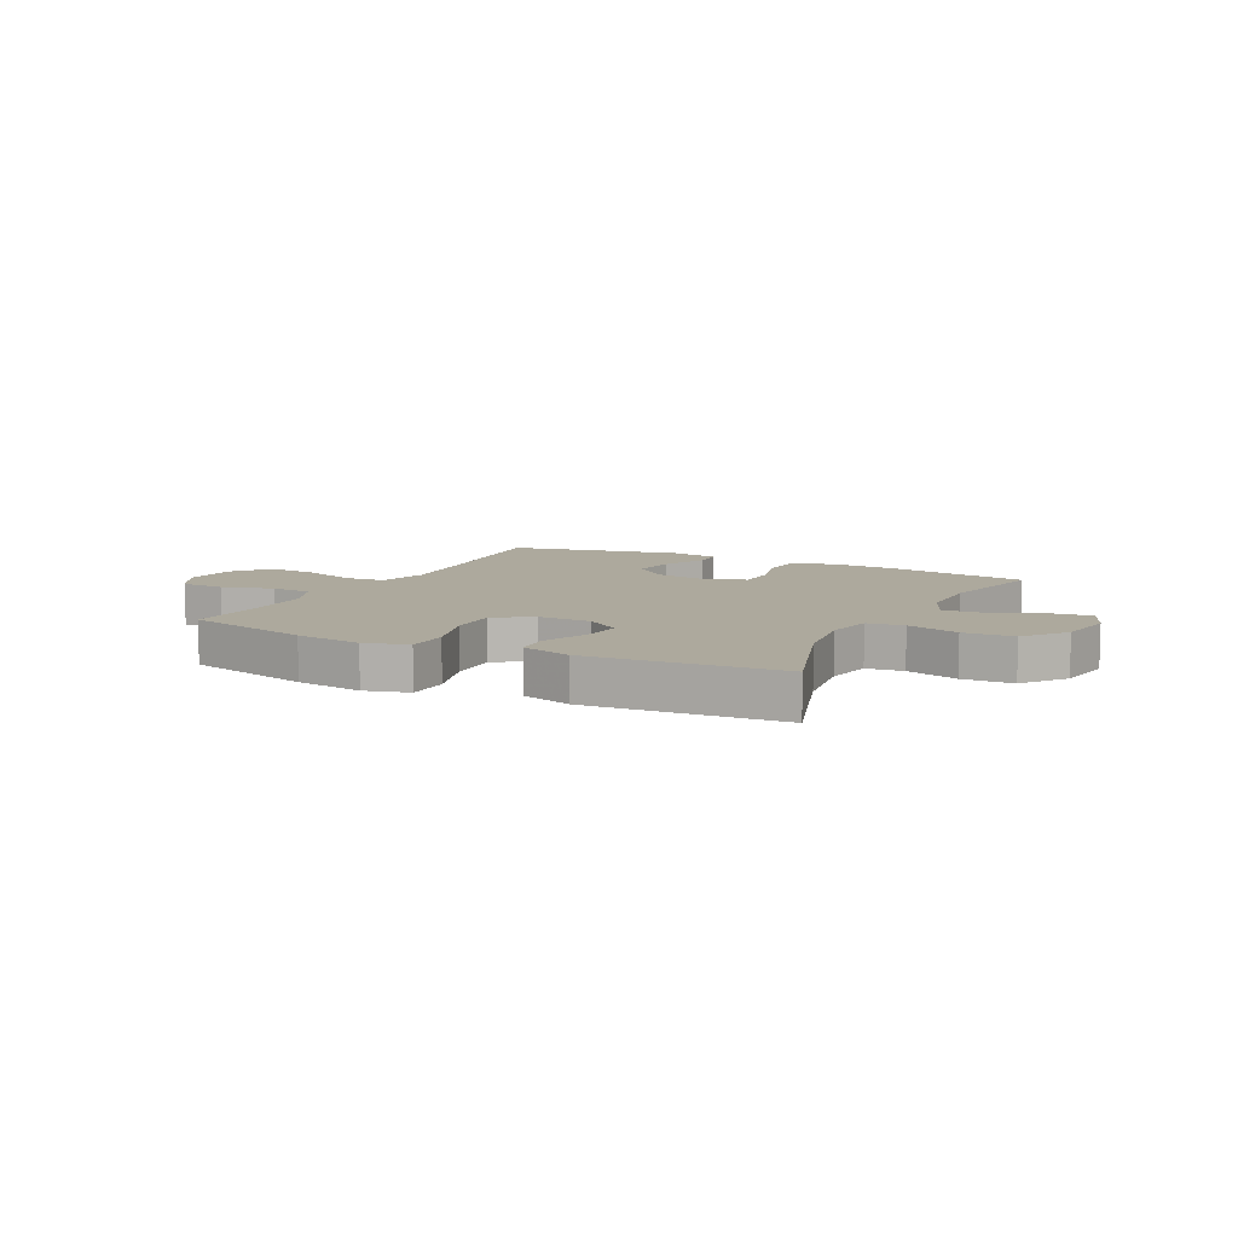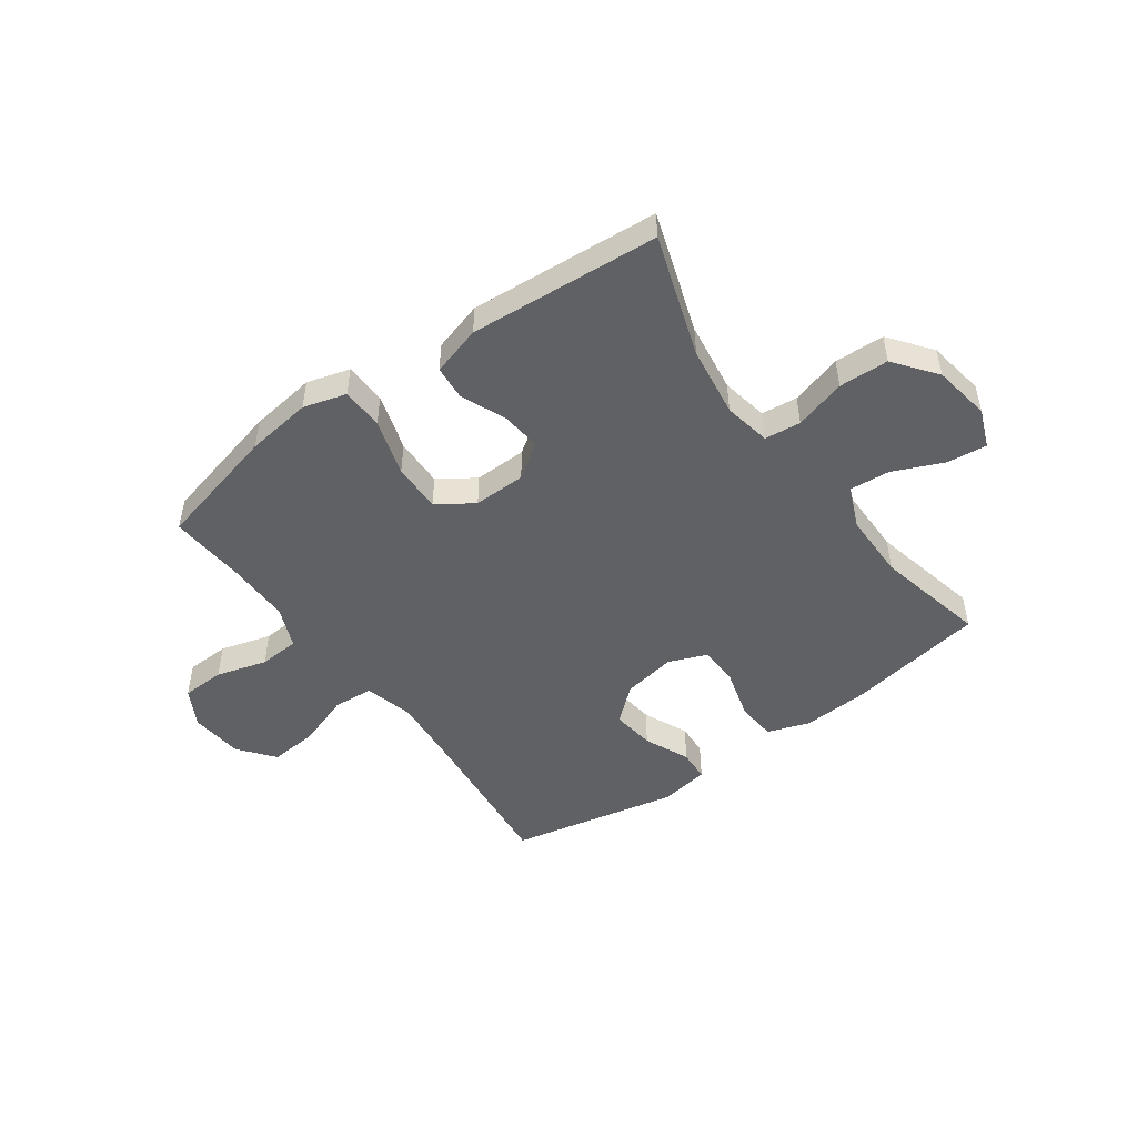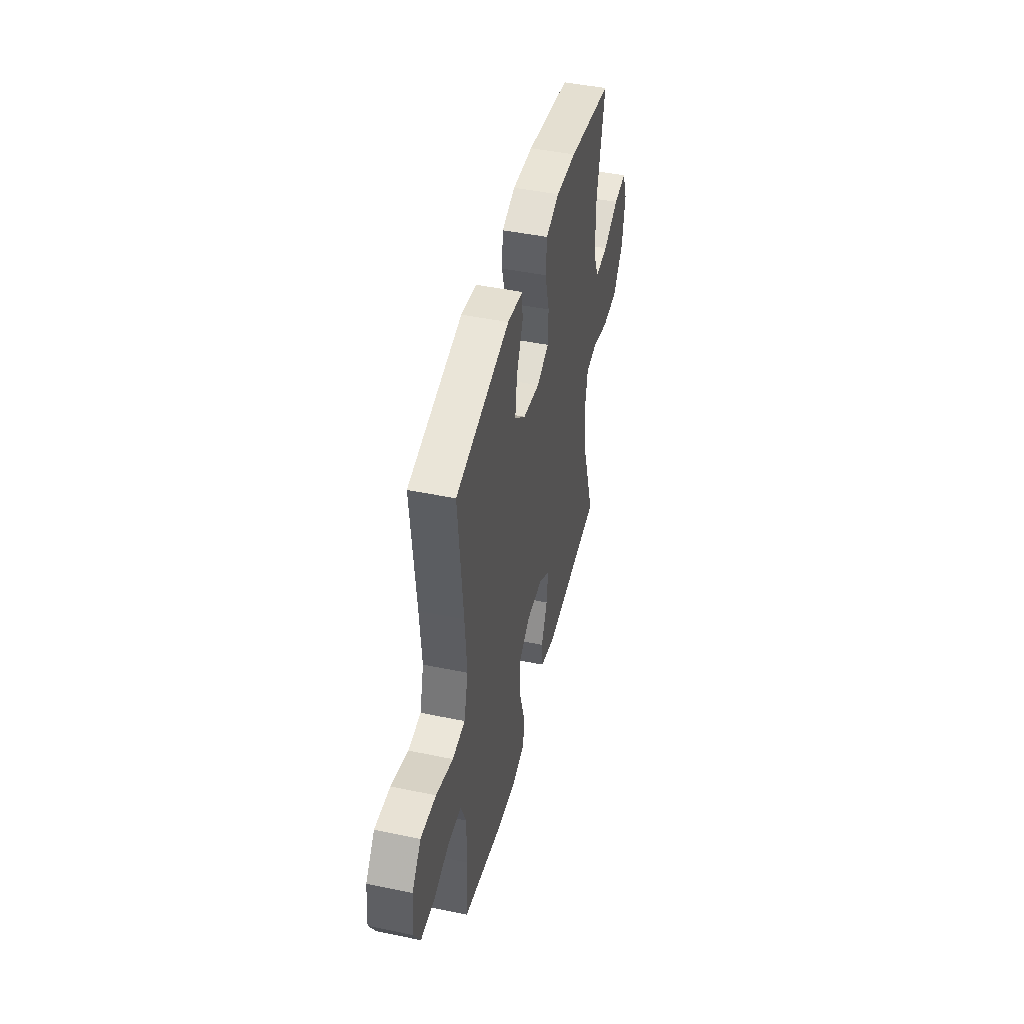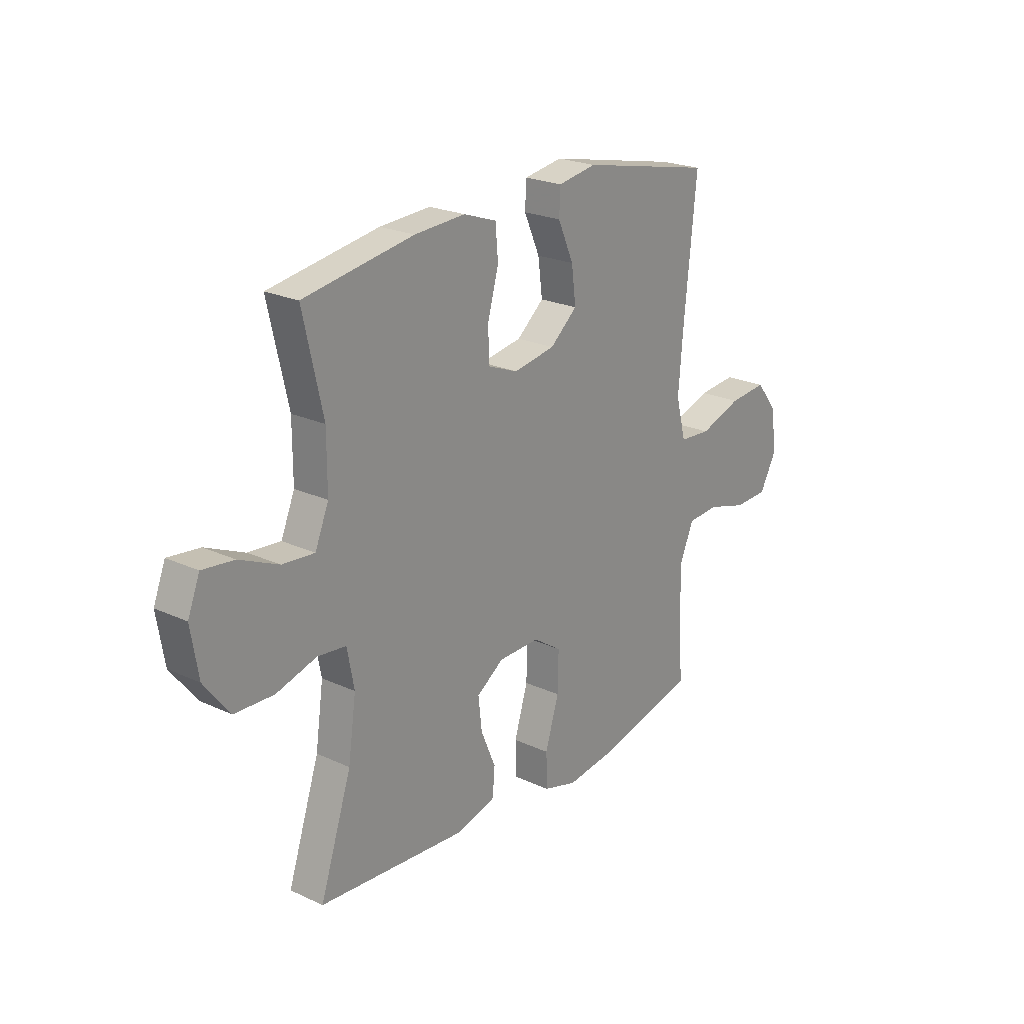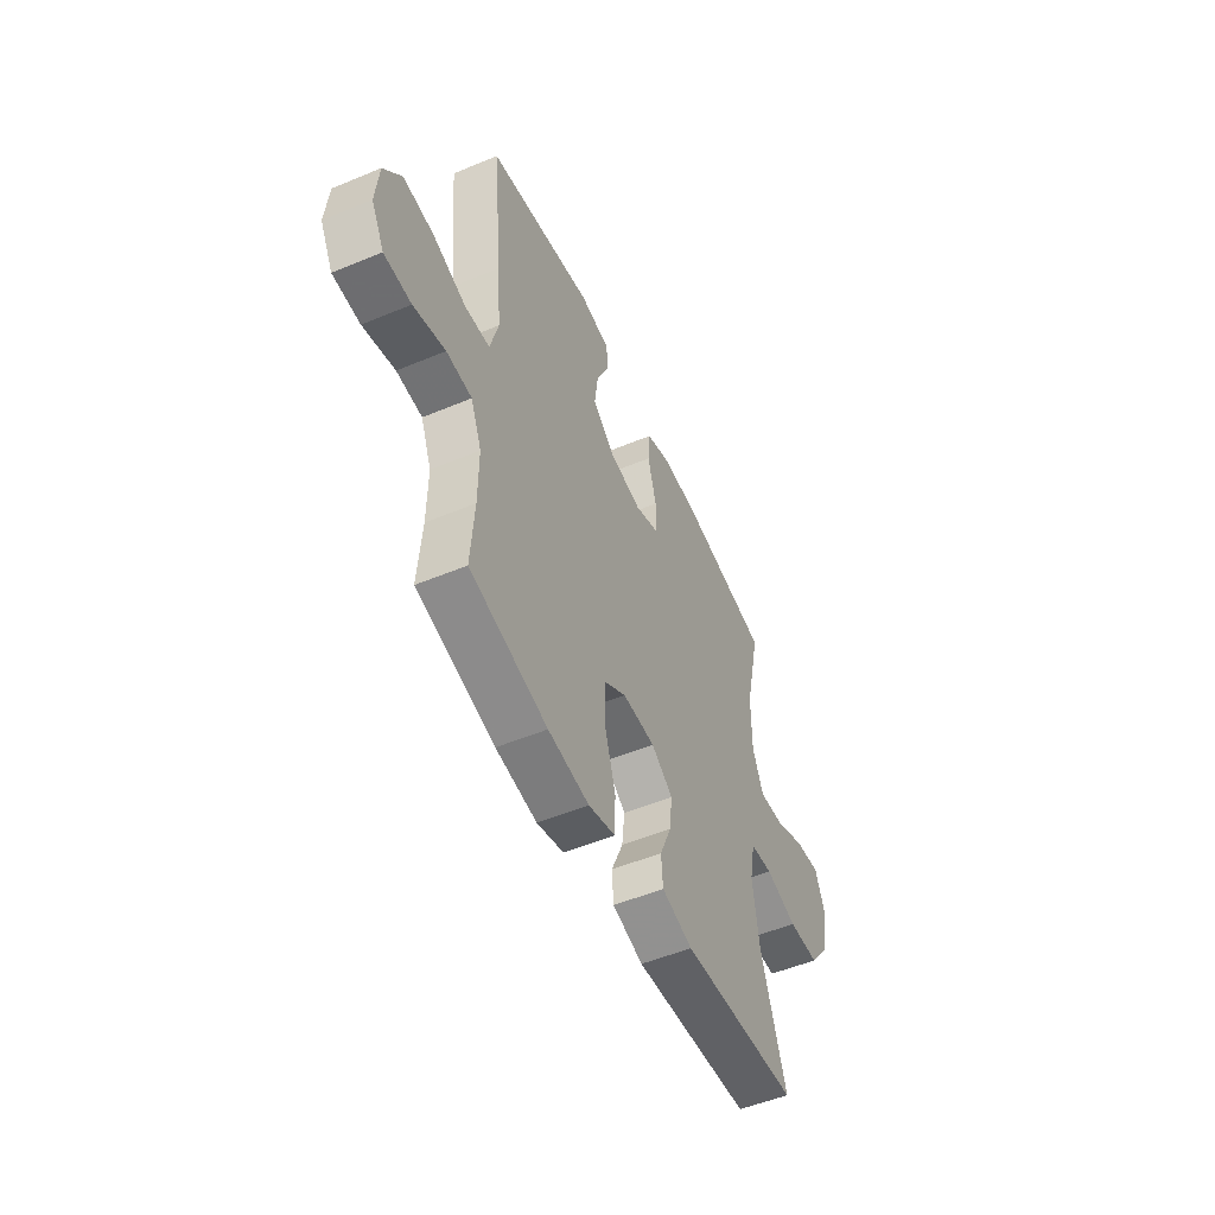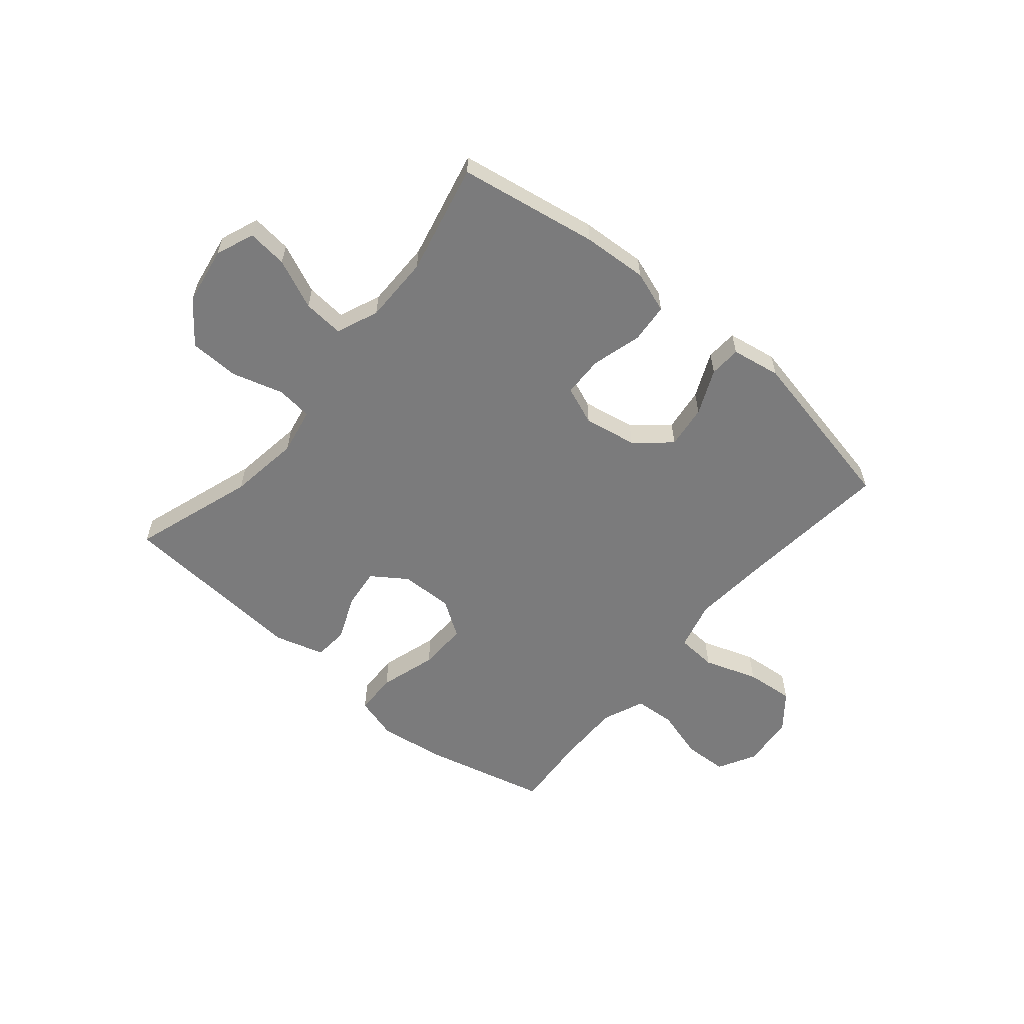
<metadata>
{"format":"obj","ext":"obj","renderer":"f3d","projection":"perspective","resolution":1024,"background":"white","views":[{"elev":8.9,"azim":-153.2,"up":"+Y"},{"elev":-49.0,"azim":-144.3,"up":"+Y"},{"elev":45.5,"azim":103.5,"up":"+Z"},{"elev":22.6,"azim":-51.4,"up":"+Z"},{"elev":-52.2,"azim":114.2,"up":"+Z"},{"elev":-58.5,"azim":-40.0,"up":"+Y"}]}
</metadata>
<code>
v 0.5 0.07 0.5
v 0.472 0.07 0.221
v 0.461 0.07 0.087
v 0.484 0.07 -0.001
v 0.556 0.07 -0.006
v 0.652 0.07 0.027
v 0.739 0.07 0.035
v 0.79 0.07 -0.029
v 0.799 0.07 -0.124
v 0.762 0.07 -0.192
v 0.684 0.07 -0.195
v 0.593 0.07 -0.169
v 0.52 0.07 -0.174
v 0.489 0.07 -0.249
v 0.49 0.07 -0.363
v 0.5 0.07 -0.5
v 0.277 0.07 -0.555
v 0.159 0.07 -0.571
v 0.082 0.07 -0.549
v 0.08 0.07 -0.473
v 0.111 0.07 -0.371
v 0.113 0.07 -0.283
v 0.048 0.07 -0.24
v -0.046 0.07 -0.242
v -0.108 0.07 -0.285
v -0.1 0.07 -0.357
v -0.066 0.07 -0.437
v -0.071 0.07 -0.499
v -0.16 0.07 -0.525
v -0.5 0.07 -0.5
v -0.428 0.07 -0.282
v -0.41 0.07 -0.155
v -0.426 0.07 -0.071
v -0.491 0.07 -0.064
v -0.583 0.07 -0.091
v -0.672 0.07 -0.088
v -0.73 0.07 -0.013
v -0.747 0.07 0.09
v -0.72 0.07 0.159
v -0.648 0.07 0.151
v -0.559 0.07 0.112
v -0.486 0.07 0.106
v -0.455 0.07 0.181
v -0.455 0.07 0.301
v -0.5 0.07 0.5
v -0.25 0.07 0.542
v -0.134 0.07 0.549
v -0.059 0.07 0.523
v -0.053 0.07 0.452
v -0.078 0.07 0.362
v -0.076 0.07 0.289
v -0.007 0.07 0.262
v 0.088 0.07 0.279
v 0.15 0.07 0.332
v 0.14 0.07 0.41
v 0.104 0.07 0.491
v 0.107 0.07 0.548
v 0.195 0.07 0.563
v 0.5 0 0.5
v 0.472 0 0.221
v 0.461 0 0.087
v 0.484 0 -0.001
v 0.556 0 -0.006
v 0.652 0 0.027
v 0.739 0 0.035
v 0.79 0 -0.029
v 0.799 0 -0.124
v 0.762 0 -0.192
v 0.684 0 -0.195
v 0.593 0 -0.169
v 0.52 0 -0.174
v 0.489 0 -0.249
v 0.49 0 -0.363
v 0.5 0 -0.5
v 0.277 0 -0.555
v 0.159 0 -0.571
v 0.082 0 -0.549
v 0.08 0 -0.473
v 0.111 0 -0.371
v 0.113 0 -0.283
v 0.048 0 -0.24
v -0.046 0 -0.242
v -0.108 0 -0.285
v -0.1 0 -0.357
v -0.066 0 -0.437
v -0.071 0 -0.499
v -0.16 0 -0.525
v -0.5 0 -0.5
v -0.428 0 -0.282
v -0.41 0 -0.155
v -0.426 0 -0.071
v -0.491 0 -0.064
v -0.583 0 -0.091
v -0.672 0 -0.088
v -0.73 0 -0.013
v -0.747 0 0.09
v -0.72 0 0.159
v -0.648 0 0.151
v -0.559 0 0.112
v -0.486 0 0.106
v -0.455 0 0.181
v -0.455 0 0.301
v -0.5 0 0.5
v -0.25 0 0.542
v -0.134 0 0.549
v -0.059 0 0.523
v -0.053 0 0.452
v -0.078 0 0.362
v -0.076 0 0.289
v -0.007 0 0.262
v 0.088 0 0.279
v 0.15 0 0.332
v 0.14 0 0.41
v 0.104 0 0.491
v 0.107 0 0.548
v 0.195 0 0.563
f 58 1 2
f 57 58 2
f 56 57 2
f 55 56 2
f 54 55 2 3
f 53 54 3 4
f 52 53 4
f 51 52 4
f 48 49 50
f 47 48 50
f 46 47 50
f 45 46 50
f 44 45 50
f 43 44 50 51
f 42 43 51 4
f 39 40 41
f 38 39 41
f 37 38 41
f 36 37 41
f 35 36 41
f 34 35 41
f 41 42 4
f 34 41 4
f 33 34 4
f 29 30 31
f 28 29 31
f 27 28 31
f 26 27 31
f 25 26 31 32
f 24 25 32 33
f 19 20 21
f 18 19 21
f 17 18 21
f 16 17 21
f 15 16 21
f 14 15 21 22
f 13 14 22 23
f 10 11 12
f 9 10 12
f 8 9 12
f 7 8 12
f 6 7 12
f 5 6 12
f 5 12 13
f 23 24 33
f 13 23 33
f 5 13 33
f 4 5 33
f 60 59 116
f 60 116 115
f 60 115 114
f 60 114 113
f 61 60 113 112
f 62 61 112 111
f 62 111 110
f 62 110 109
f 108 107 106
f 108 106 105
f 108 105 104
f 108 104 103
f 108 103 102
f 109 108 102 101
f 62 109 101 100
f 99 98 97
f 99 97 96
f 99 96 95
f 99 95 94
f 99 94 93
f 99 93 92
f 62 100 99
f 62 99 92
f 62 92 91
f 89 88 87
f 89 87 86
f 89 86 85
f 89 85 84
f 90 89 84 83
f 91 90 83 82
f 79 78 77
f 79 77 76
f 79 76 75
f 79 75 74
f 79 74 73
f 80 79 73 72
f 81 80 72 71
f 70 69 68
f 70 68 67
f 70 67 66
f 70 66 65
f 70 65 64
f 70 64 63
f 71 70 63
f 91 82 81
f 91 81 71
f 91 71 63
f 91 63 62
f 1 59 60 2
f 2 60 61 3
f 3 61 62 4
f 4 62 63 5
f 5 63 64 6
f 6 64 65 7
f 7 65 66 8
f 8 66 67 9
f 9 67 68 10
f 10 68 69 11
f 11 69 70 12
f 12 70 71 13
f 13 71 72 14
f 14 72 73 15
f 15 73 74 16
f 16 74 75 17
f 17 75 76 18
f 18 76 77 19
f 19 77 78 20
f 20 78 79 21
f 21 79 80 22
f 22 80 81 23
f 23 81 82 24
f 24 82 83 25
f 25 83 84 26
f 26 84 85 27
f 27 85 86 28
f 28 86 87 29
f 29 87 88 30
f 30 88 89 31
f 31 89 90 32
f 32 90 91 33
f 33 91 92 34
f 34 92 93 35
f 35 93 94 36
f 36 94 95 37
f 37 95 96 38
f 38 96 97 39
f 39 97 98 40
f 40 98 99 41
f 41 99 100 42
f 42 100 101 43
f 43 101 102 44
f 44 102 103 45
f 45 103 104 46
f 46 104 105 47
f 47 105 106 48
f 48 106 107 49
f 49 107 108 50
f 50 108 109 51
f 51 109 110 52
f 52 110 111 53
f 53 111 112 54
f 54 112 113 55
f 55 113 114 56
f 56 114 115 57
f 57 115 116 58
f 58 116 59 1

</code>
